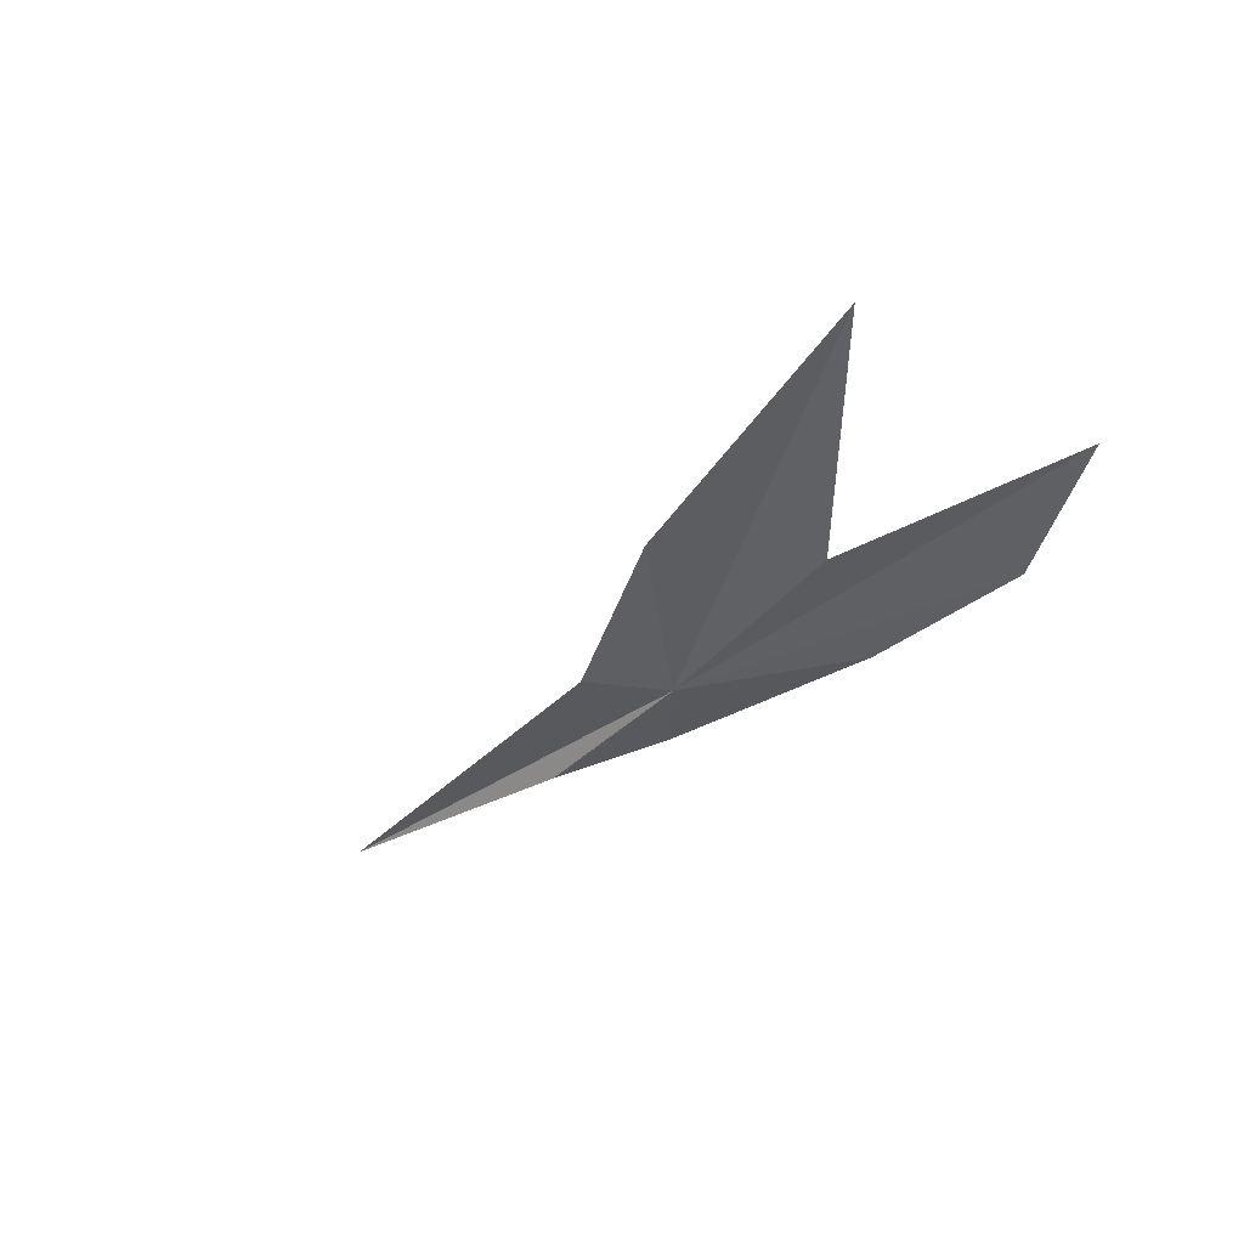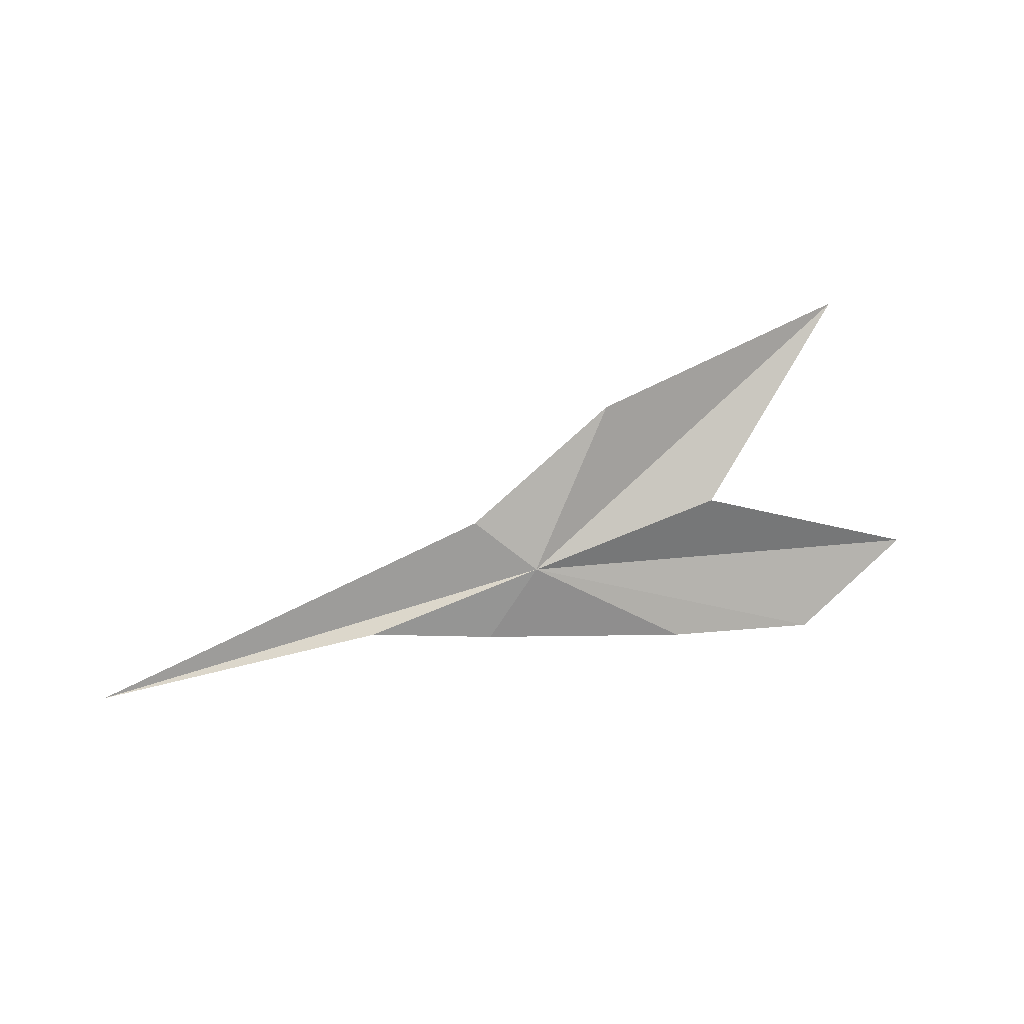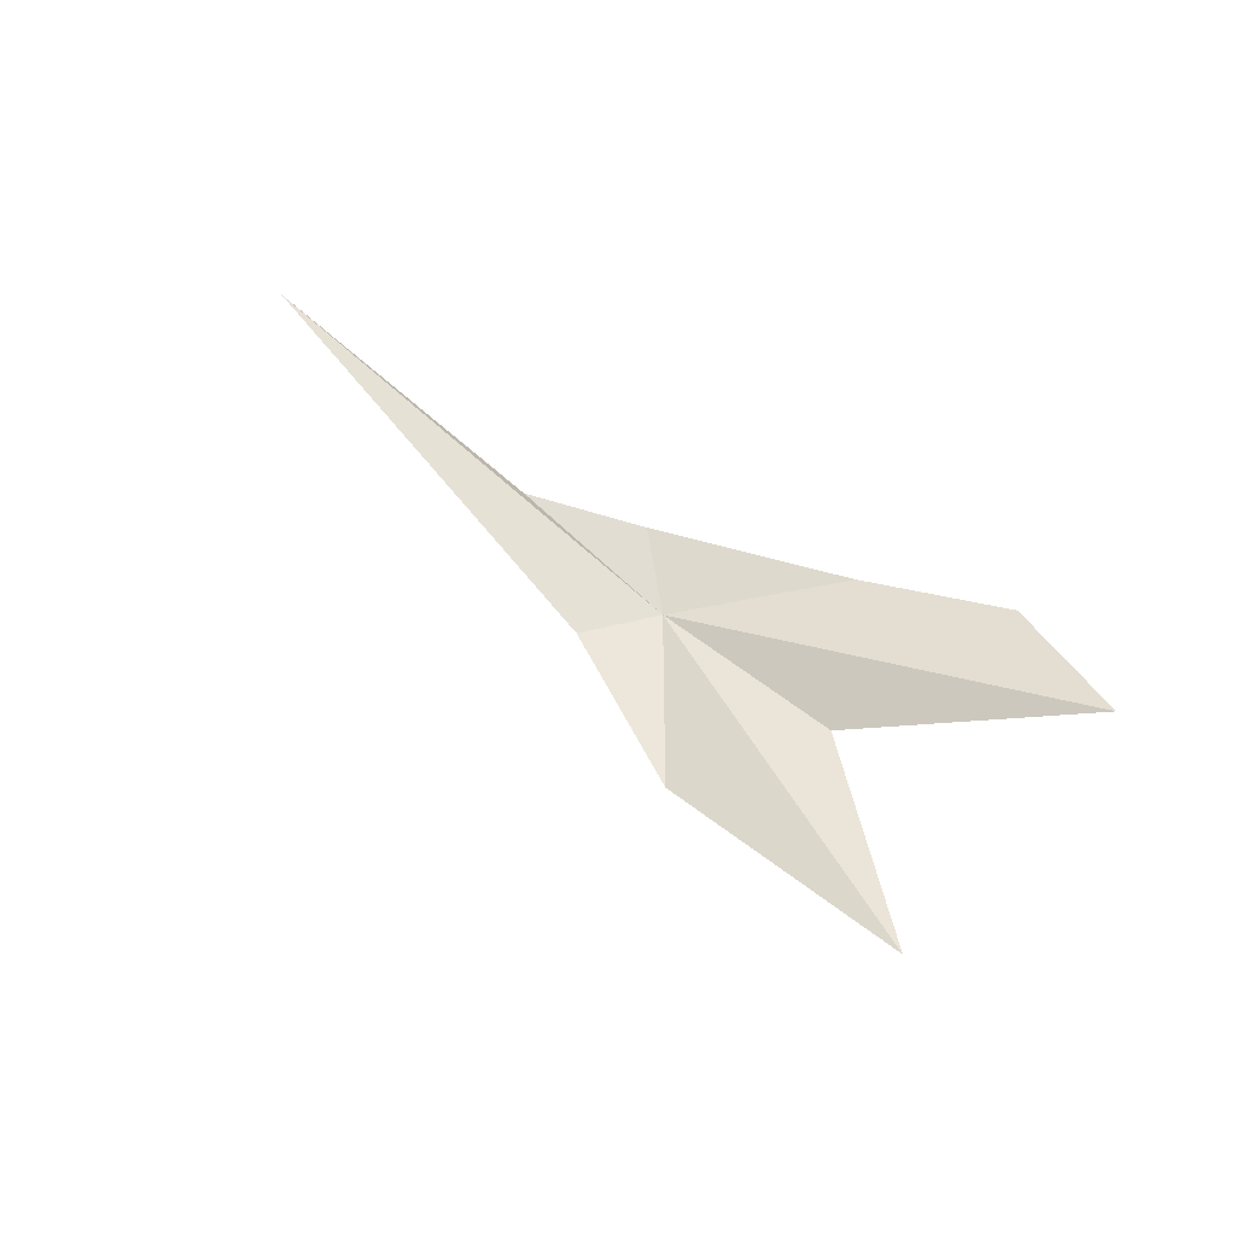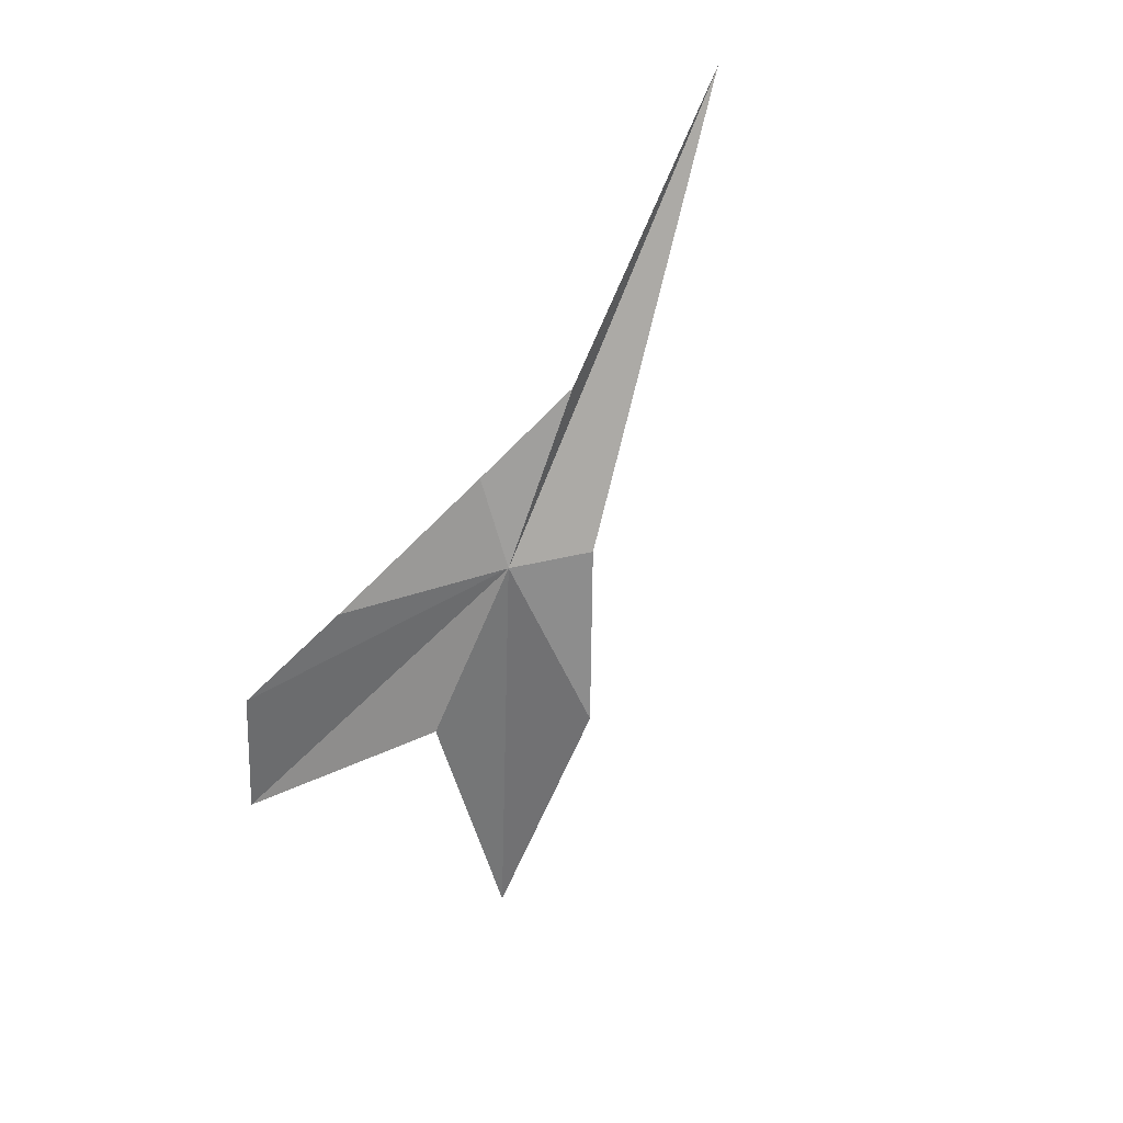
<metadata>
{"format":"obj","ext":"obj","renderer":"f3d","projection":"perspective","resolution":1024,"background":"white","views":[{"elev":-31.4,"azim":-152.0,"up":"+Y"},{"elev":-70.5,"azim":176.4,"up":"+Y"},{"elev":64.0,"azim":-160.3,"up":"+Y"},{"elev":-73.4,"azim":45.1,"up":"+Y"}]}
</metadata>
<code>
v -10.55 0.5629 -4.371
v -18.35 2.895 -4.635
v -16.4 1.968 -2.92
v -13.6 1.166 -2.862
v -9.708 0.5801 -2.82
v -7.322 0.3875 -2.805
v -1.659 1.071 -0.6874
v -9.253 0.6394 -5.258
v -11.74 1.197 -7.69
v -16.25 2.896 -9.697
v -14.05 1.311 -5.818
f 1 3 2
f 1 4 3
f 1 5 4
f 1 7 6
f 1 6 5
f 1 8 7
f 1 9 8
f 1 10 9
f 1 11 10
f 1 2 11

</code>
